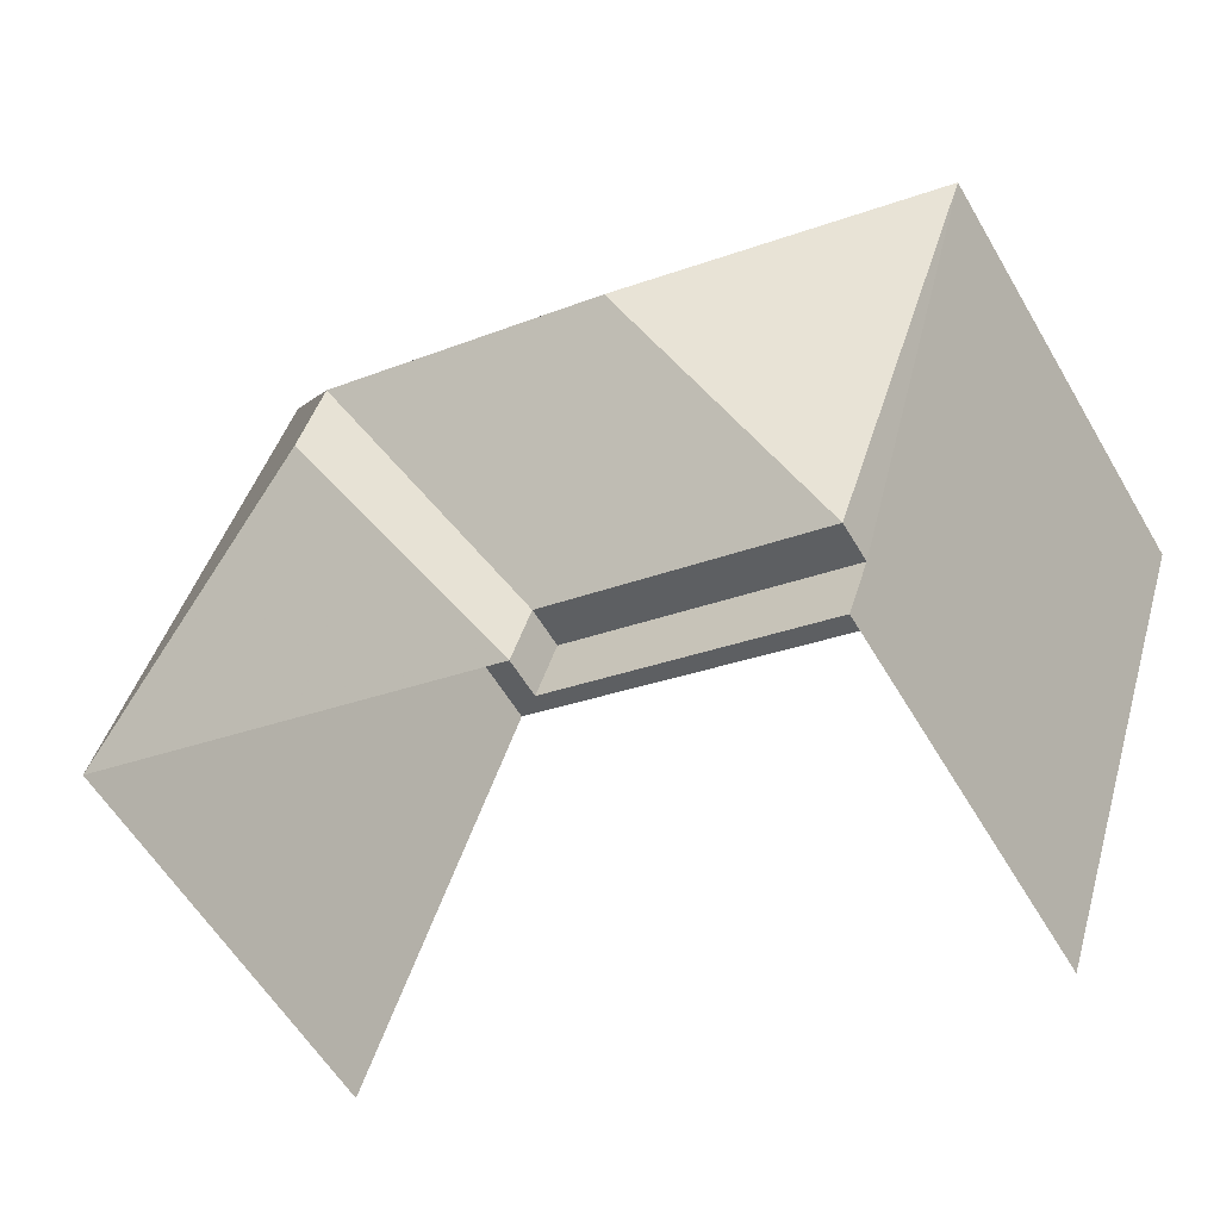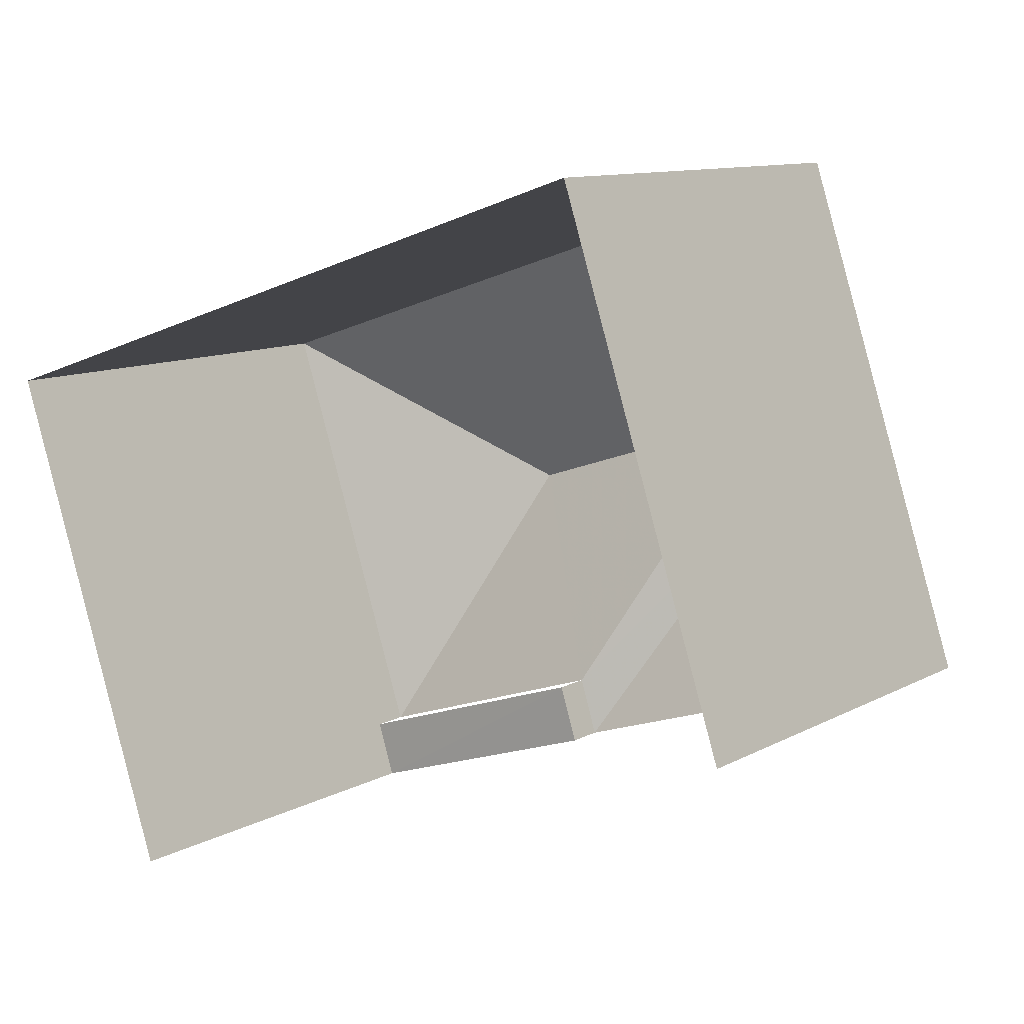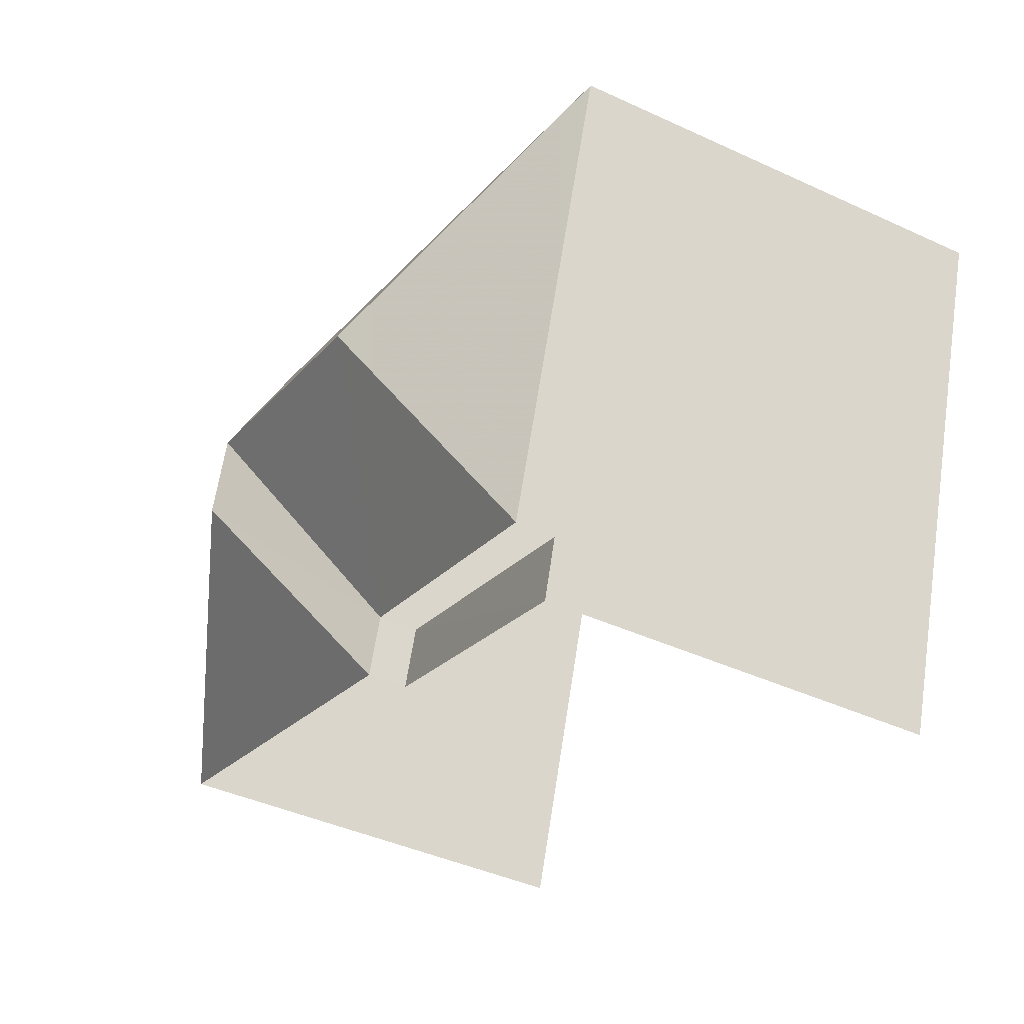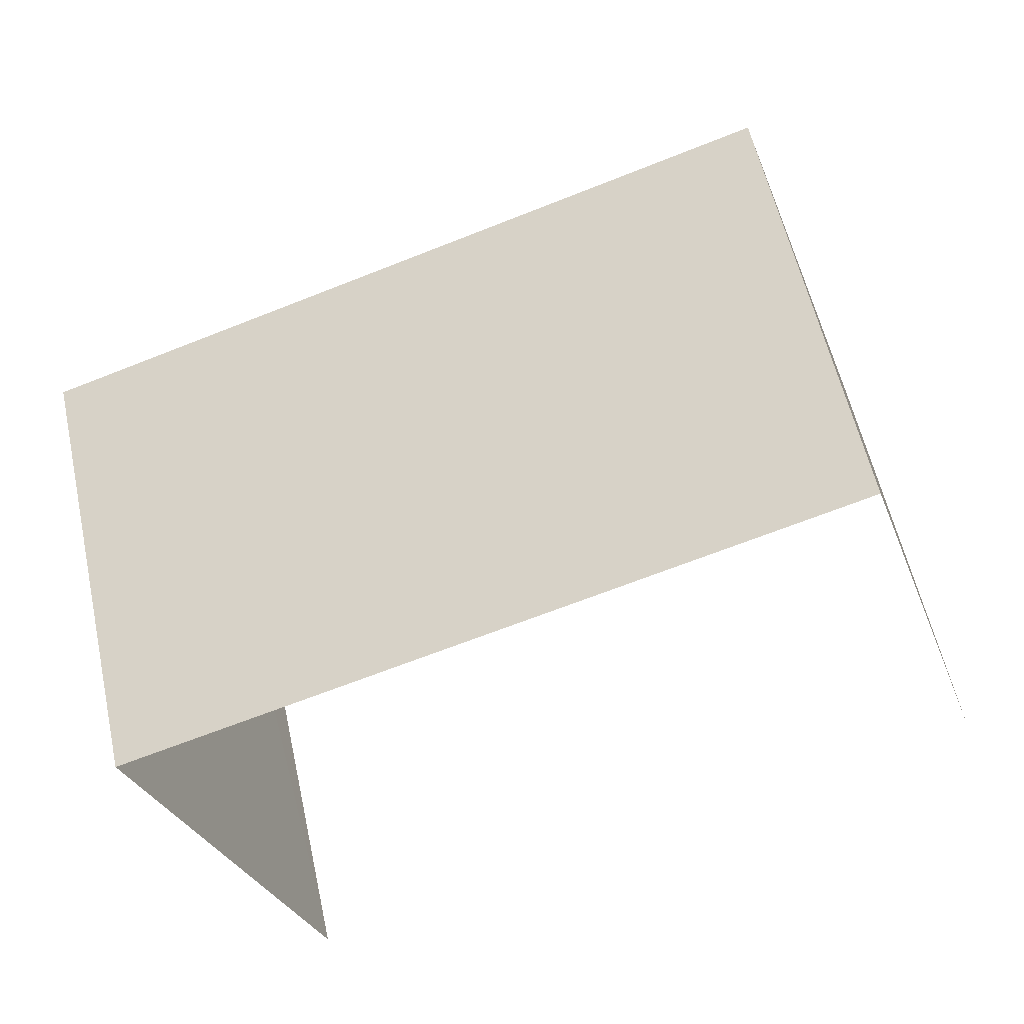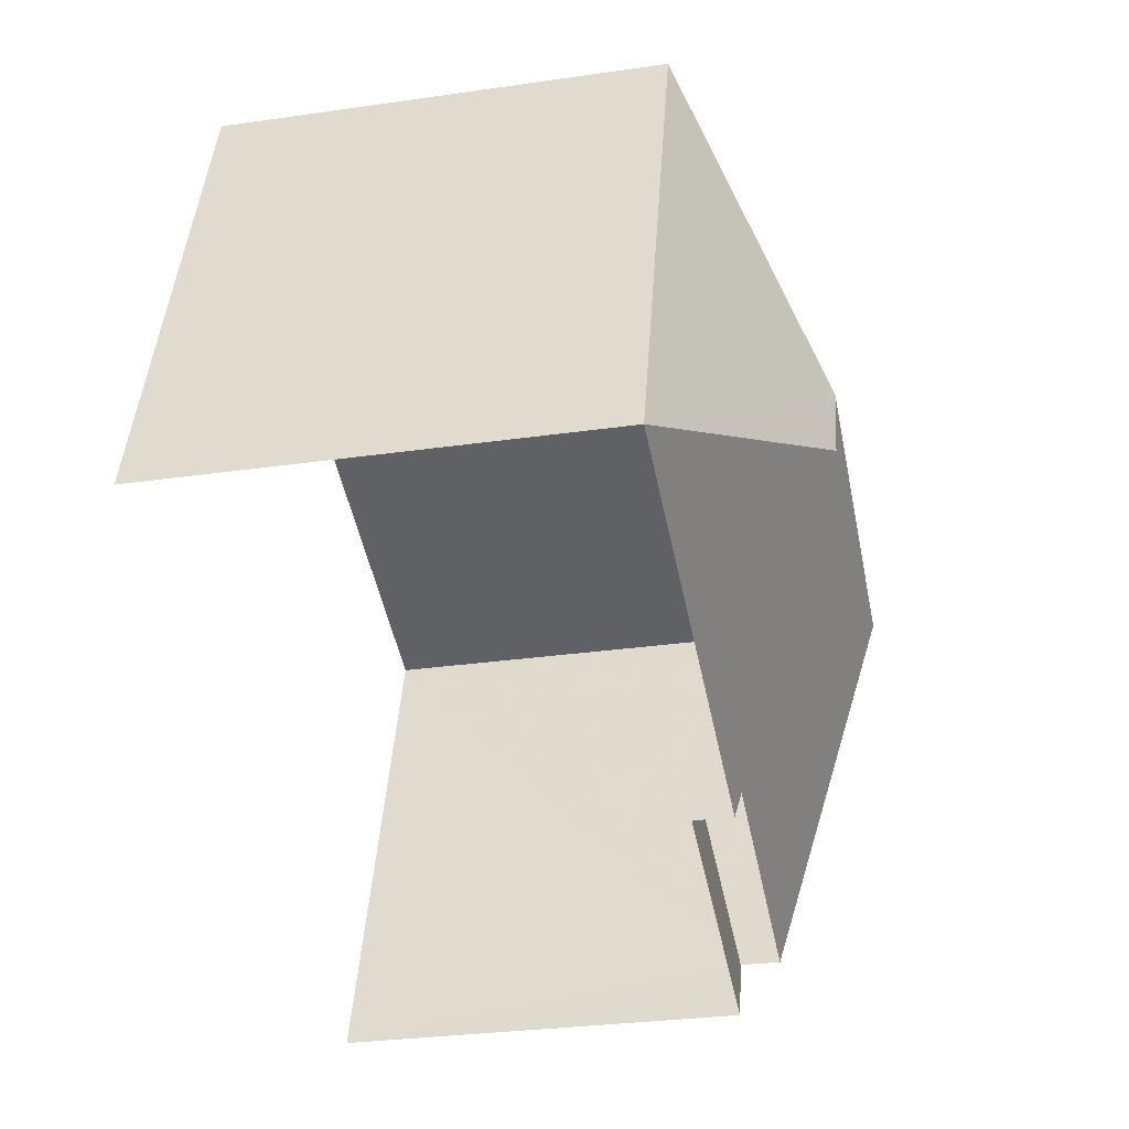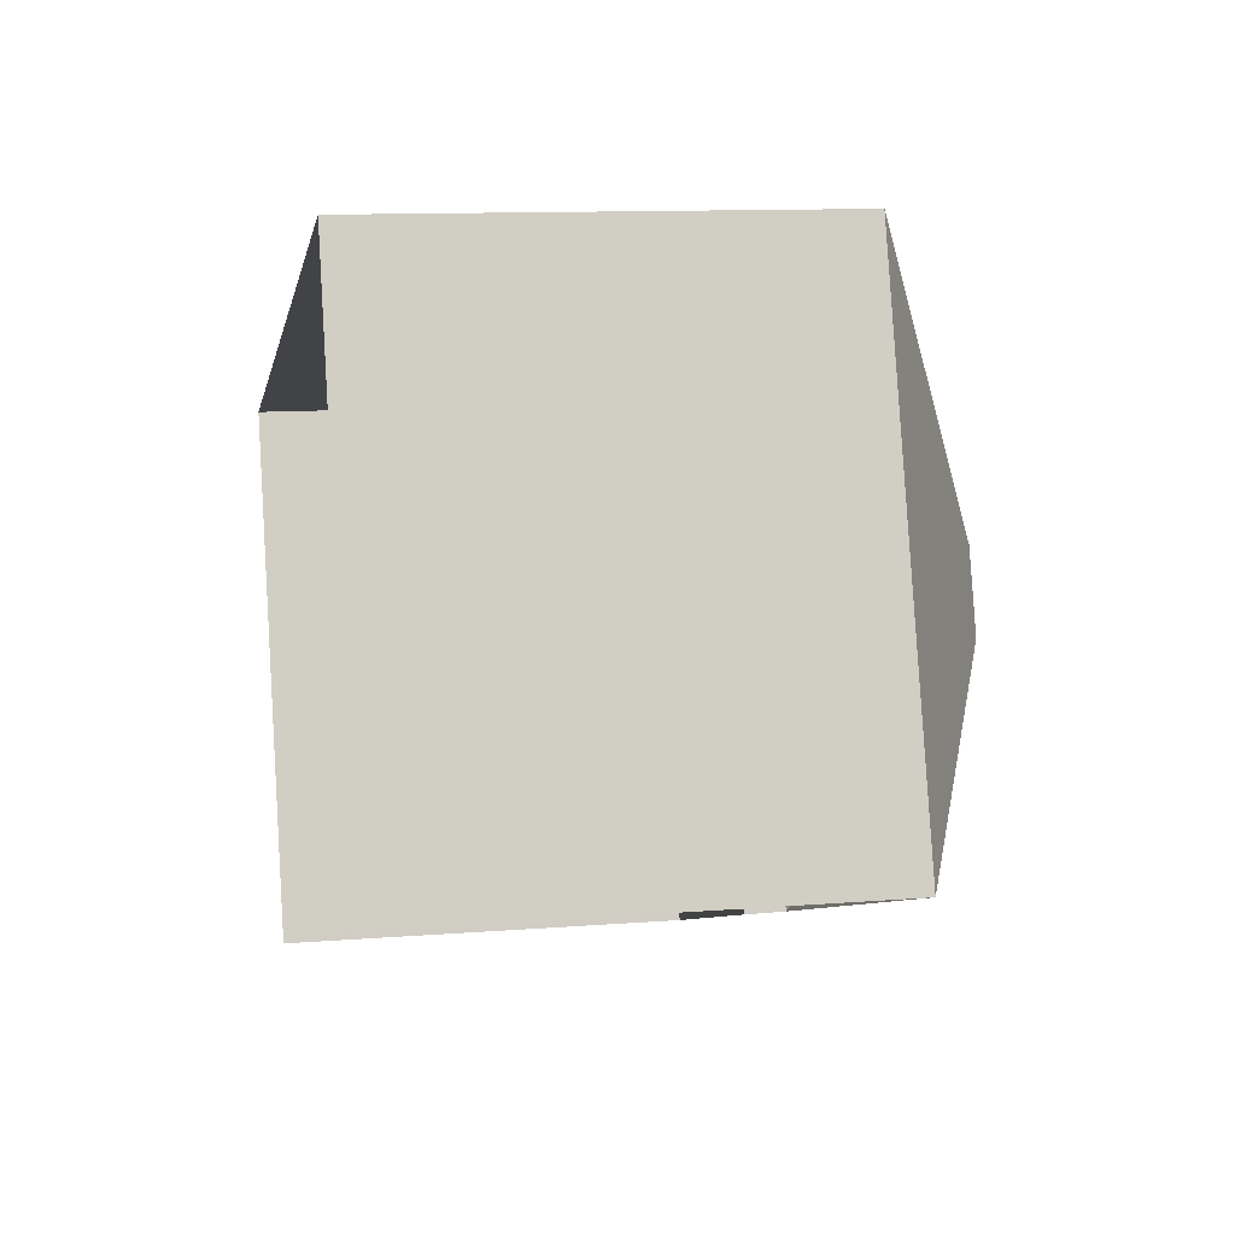
<metadata>
{"format":"obj","ext":"obj","renderer":"f3d","projection":"perspective","resolution":1024,"background":"white","views":[{"elev":-56.9,"azim":29.9,"up":"+Y"},{"elev":10.7,"azim":-142.7,"up":"+Y"},{"elev":-42.1,"azim":61.0,"up":"+Y"},{"elev":57.4,"azim":167.7,"up":"+Y"},{"elev":-29.5,"azim":-78.0,"up":"+Y"},{"elev":11.3,"azim":-101.2,"up":"+Y"}]}
</metadata>
<code>
v -2.241e+05 -1.282e+05 14.53
v -2.241e+05 -1.282e+05 14.53
v -2.241e+05 -1.282e+05 14.53
v -2.241e+05 -1.282e+05 14.53
v -2.241e+05 -1.282e+05 20.14
v -2.241e+05 -1.282e+05 20.14
v -2.241e+05 -1.282e+05 20.14
v -2.241e+05 -1.282e+05 20.14
v -2.241e+05 -1.282e+05 20.69
v -2.241e+05 -1.282e+05 20.69
v -2.241e+05 -1.282e+05 22.43
v -2.241e+05 -1.282e+05 22.43
v -2.241e+05 -1.282e+05 22.43
v -2.241e+05 -1.282e+05 20.69
v -2.241e+05 -1.282e+05 20.69
v -2.241e+05 -1.282e+05 20.69
v -2.241e+05 -1.282e+05 20.69
f 1 2 3
f 1 4 2
f 5 17 14
f 5 7 17
f 15 16 8
f 16 4 8
f 8 1 6
f 8 4 1
f 5 6 7
f 5 8 6
f 9 10 11
f 12 9 11
f 13 14 11
f 13 15 14
f 13 16 15
f 14 17 12
f 11 14 12
f 12 17 9
f 16 13 11
f 10 16 11
f 5 14 15
f 8 5 15
f 16 2 4
f 16 10 2
f 9 7 3
f 3 7 1
f 9 17 7
f 1 7 6
f 10 3 2
f 10 9 3

</code>
